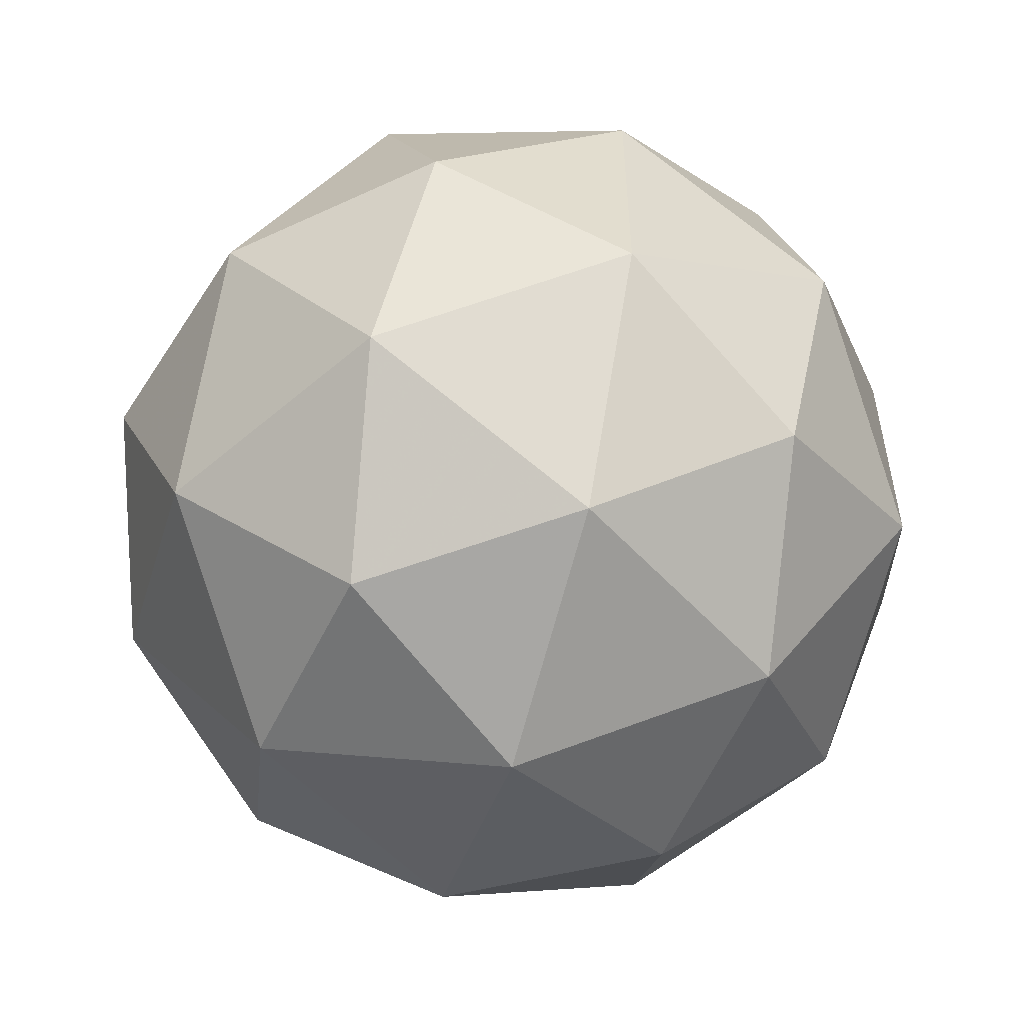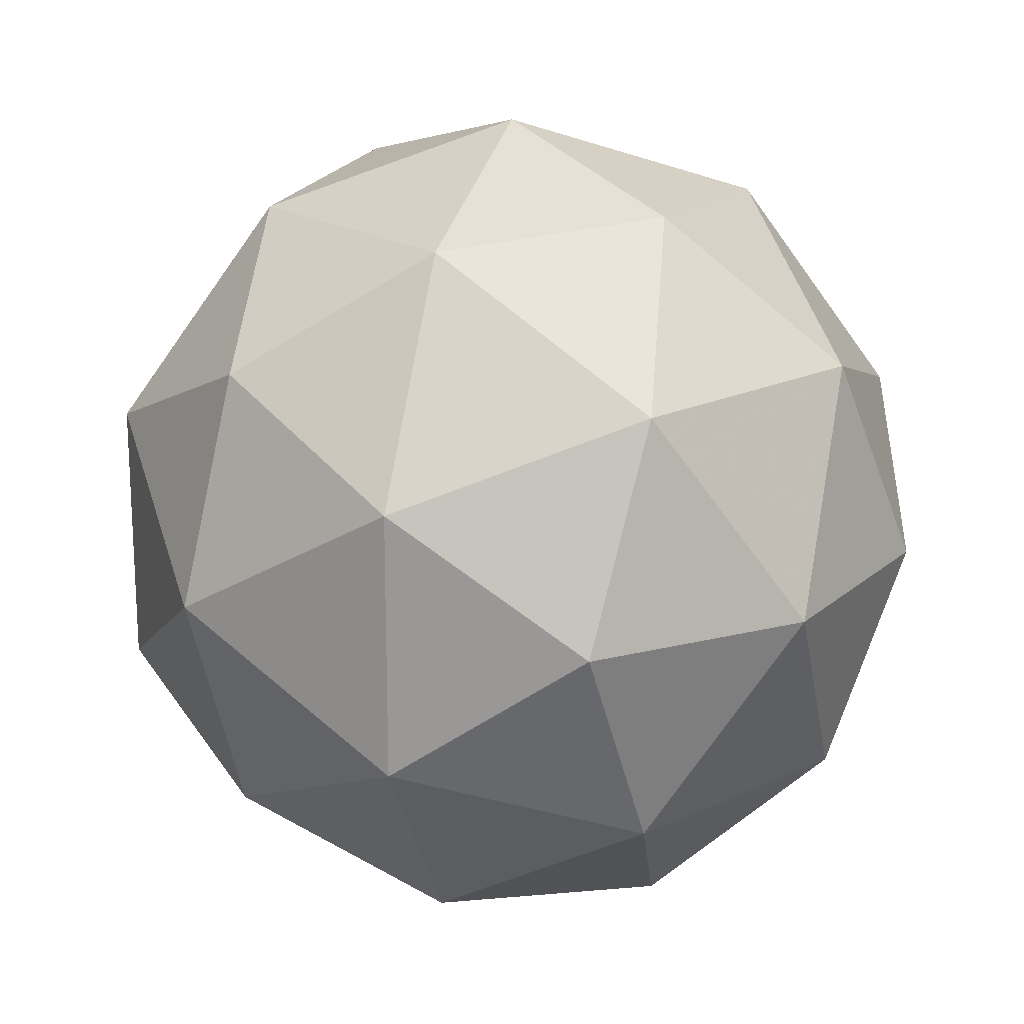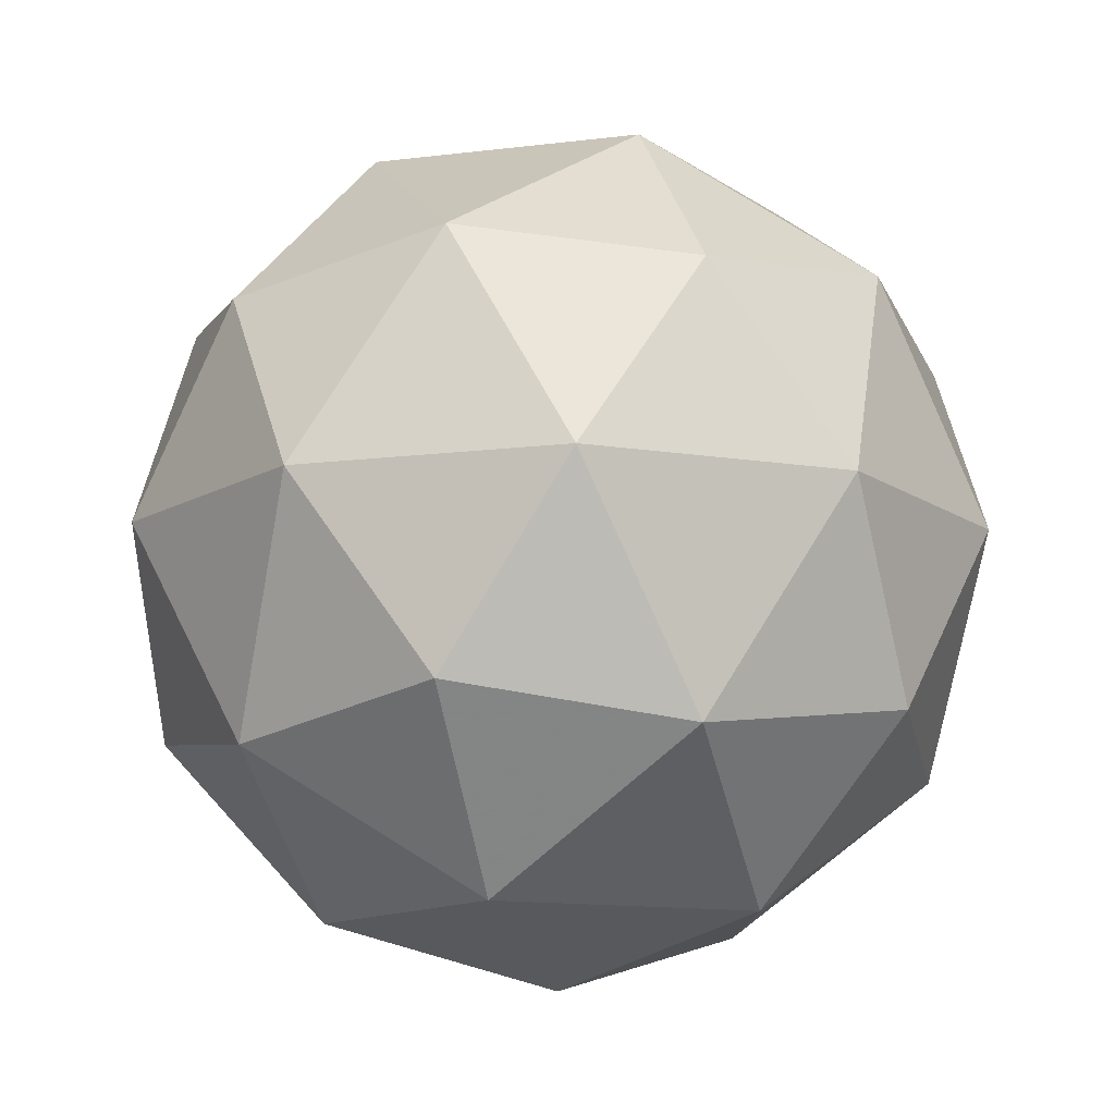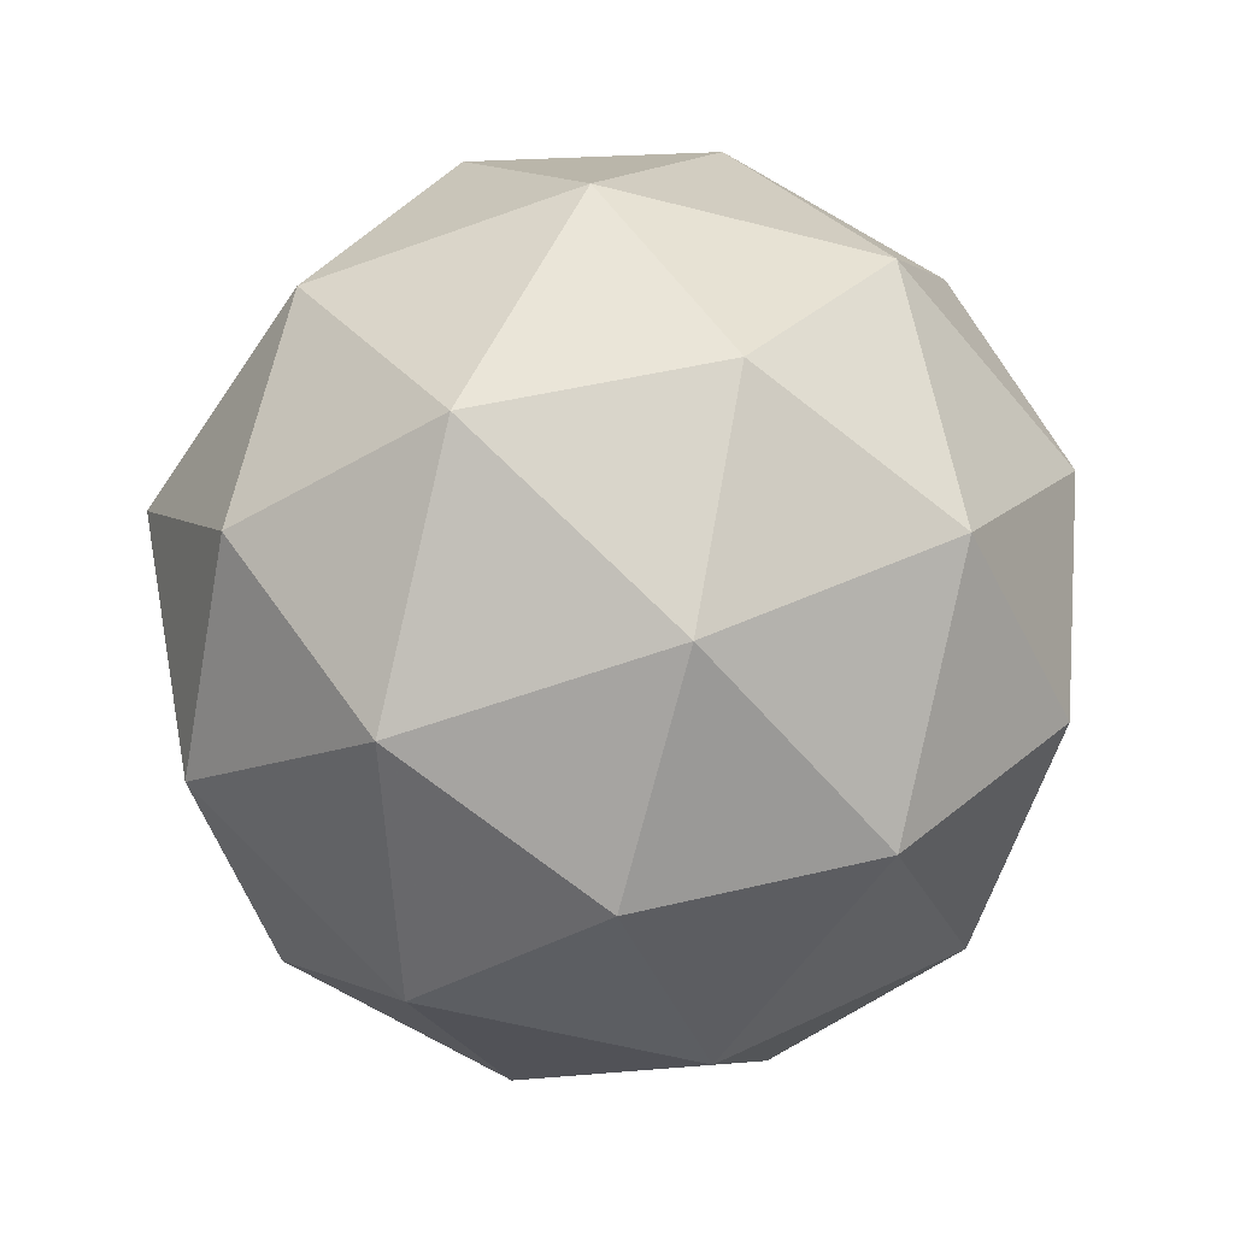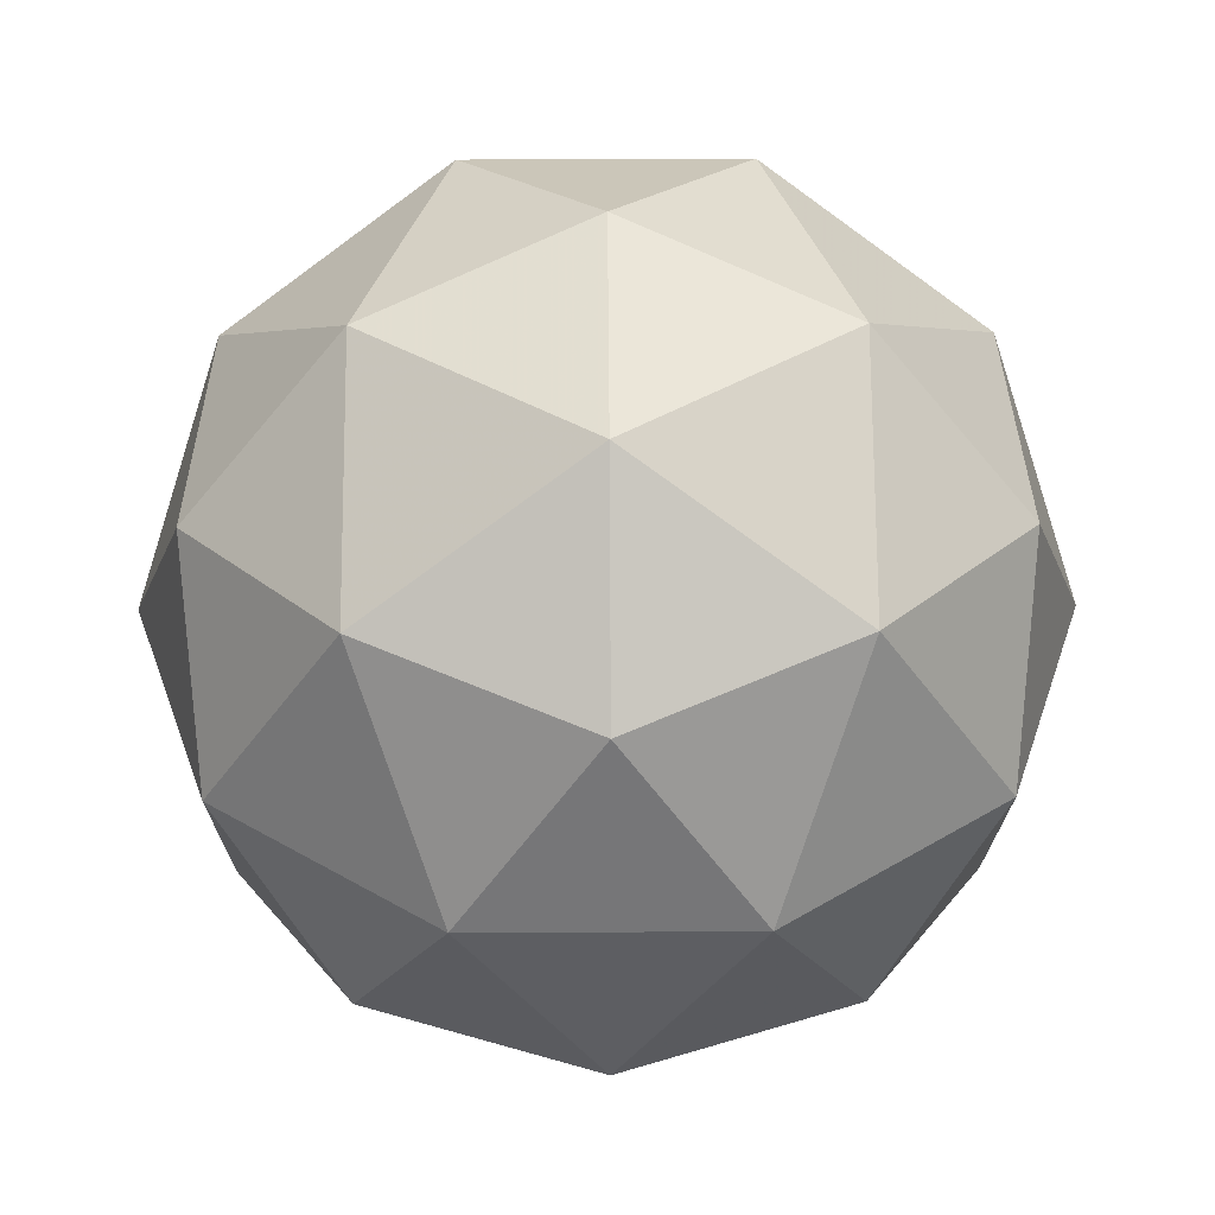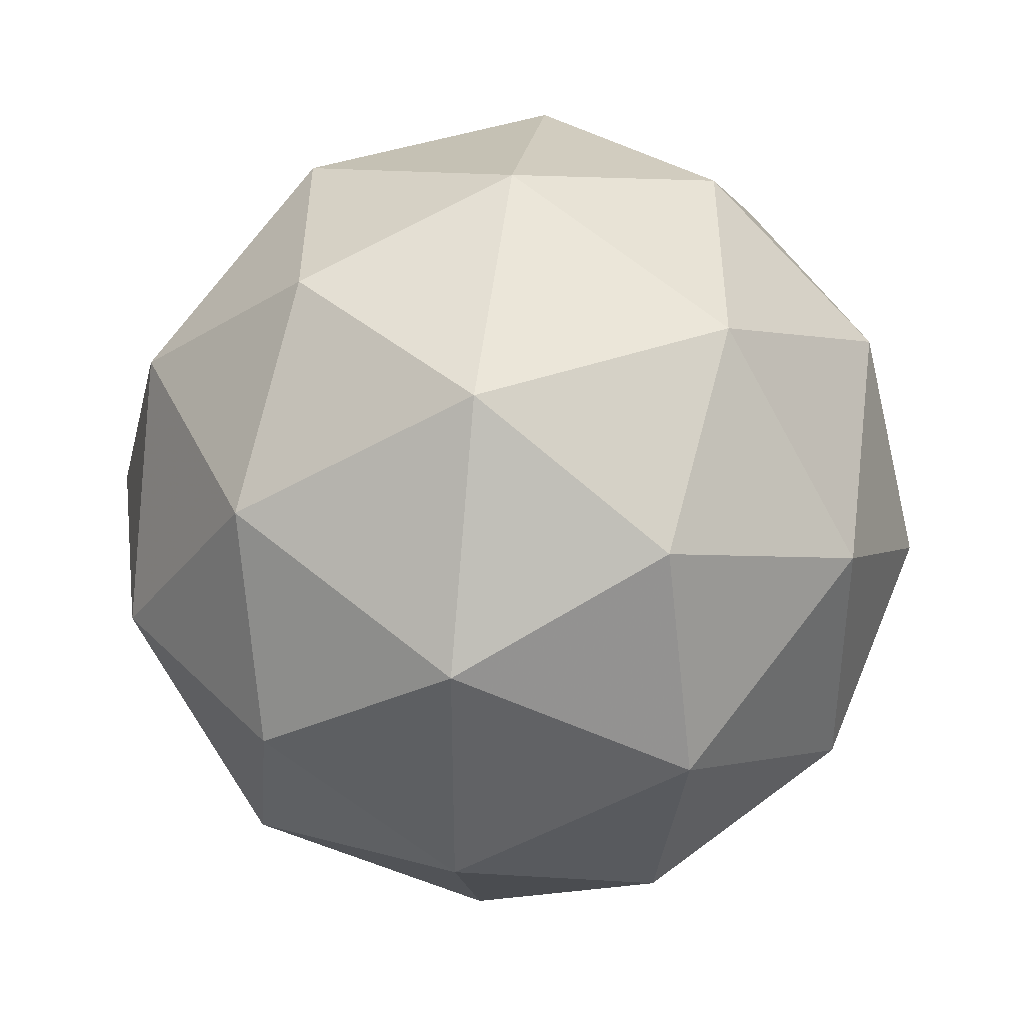
<metadata>
{"format":"obj","ext":"obj","renderer":"f3d","projection":"perspective","resolution":1024,"background":"white","views":[{"elev":-55.6,"azim":10.2,"up":"+Z"},{"elev":19.3,"azim":-73.1,"up":"+Z"},{"elev":-13.1,"azim":-74.1,"up":"+Y"},{"elev":-56.7,"azim":110.9,"up":"+Y"},{"elev":40.4,"azim":161.6,"up":"+Y"},{"elev":39.6,"azim":34.6,"up":"+Z"}]}
</metadata>
<code>
g URAVR-i7-g163-s1230
v -5789 7380 1803
v -5700 7411 1868
v -5823 7411 1908
v -5637 7496 1913
v -5610 7480 1803
v -5899 7411 1803
v -5823 7411 1698
v -5700 7411 1738
v -5589 7590 1868
v -5847 7496 1982
v -5734 7480 1973
v -5789 7590 2013
v -5977 7496 1803
v -5934 7480 1908
v -5989 7590 1868
v -5847 7496 1624
v -5934 7480 1698
v -5912 7590 1633
v -5637 7496 1693
v -5734 7480 1633
v -5666 7590 1633
v -5666 7590 1973
v -5912 7590 1973
v -5989 7590 1738
v -5789 7590 1593
v -5589 7590 1738
v -5731 7684 1982
v -5644 7700 1908
v -5755 7769 1908
v -5941 7684 1913
v -5844 7700 1973
v -5878 7769 1868
v -5941 7684 1693
v -5968 7700 1803
v -5878 7769 1738
v -5731 7684 1624
v -5844 7700 1633
v -5755 7769 1698
v -5601 7684 1803
v -5644 7700 1698
v -5679 7769 1803
v -5789 7800 1803
f 1 2 3
f 4 2 5
f 1 3 6
f 1 6 7
f 1 7 8
f 4 5 9
f 10 11 12
f 13 14 15
f 16 17 18
f 19 20 21
f 4 9 22
f 10 12 23
f 13 15 24
f 16 18 25
f 19 21 26
f 27 28 29
f 30 31 32
f 33 34 35
f 36 37 38
f 39 40 41
f 41 38 42
f 41 40 38
f 40 36 38
f 38 35 42
f 38 37 35
f 37 33 35
f 35 32 42
f 35 34 32
f 34 30 32
f 32 29 42
f 32 31 29
f 31 27 29
f 29 41 42
f 29 28 41
f 28 39 41
f 26 40 39
f 26 21 40
f 21 36 40
f 25 37 36
f 25 18 37
f 18 33 37
f 24 34 33
f 24 15 34
f 15 30 34
f 23 31 30
f 23 12 31
f 12 27 31
f 22 28 27
f 22 9 28
f 9 39 28
f 21 25 36
f 21 20 25
f 20 16 25
f 18 24 33
f 18 17 24
f 17 13 24
f 15 23 30
f 15 14 23
f 14 10 23
f 12 22 27
f 12 11 22
f 11 4 22
f 9 26 39
f 9 5 26
f 5 19 26
f 8 20 19
f 8 7 20
f 7 16 20
f 7 17 16
f 7 6 17
f 6 13 17
f 6 14 13
f 6 3 14
f 3 10 14
f 5 8 19
f 5 2 8
f 2 1 8
f 3 11 10
f 3 2 11
f 2 4 11
f 2 4 11

</code>
